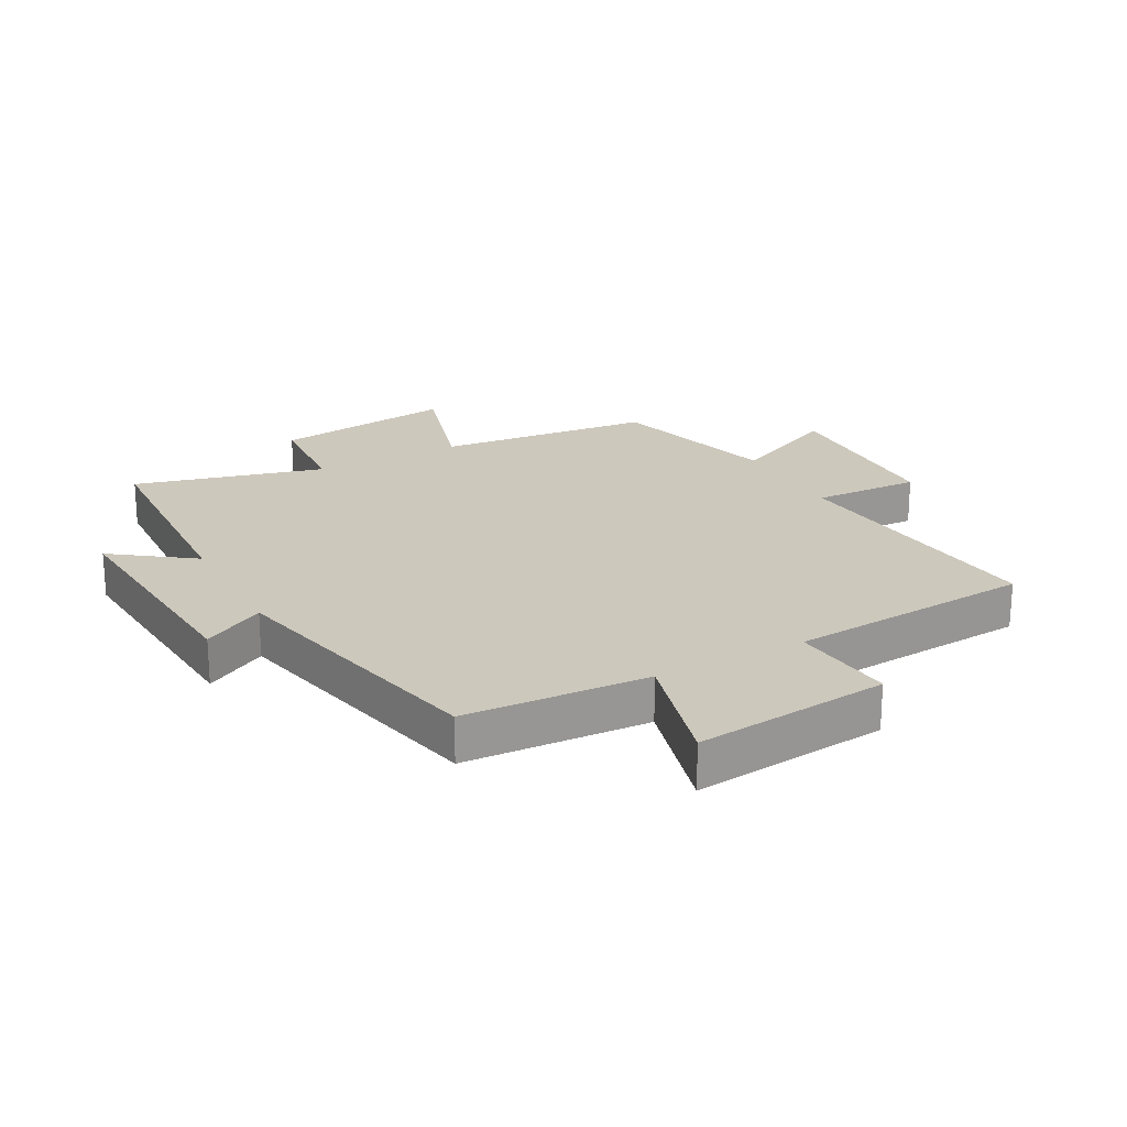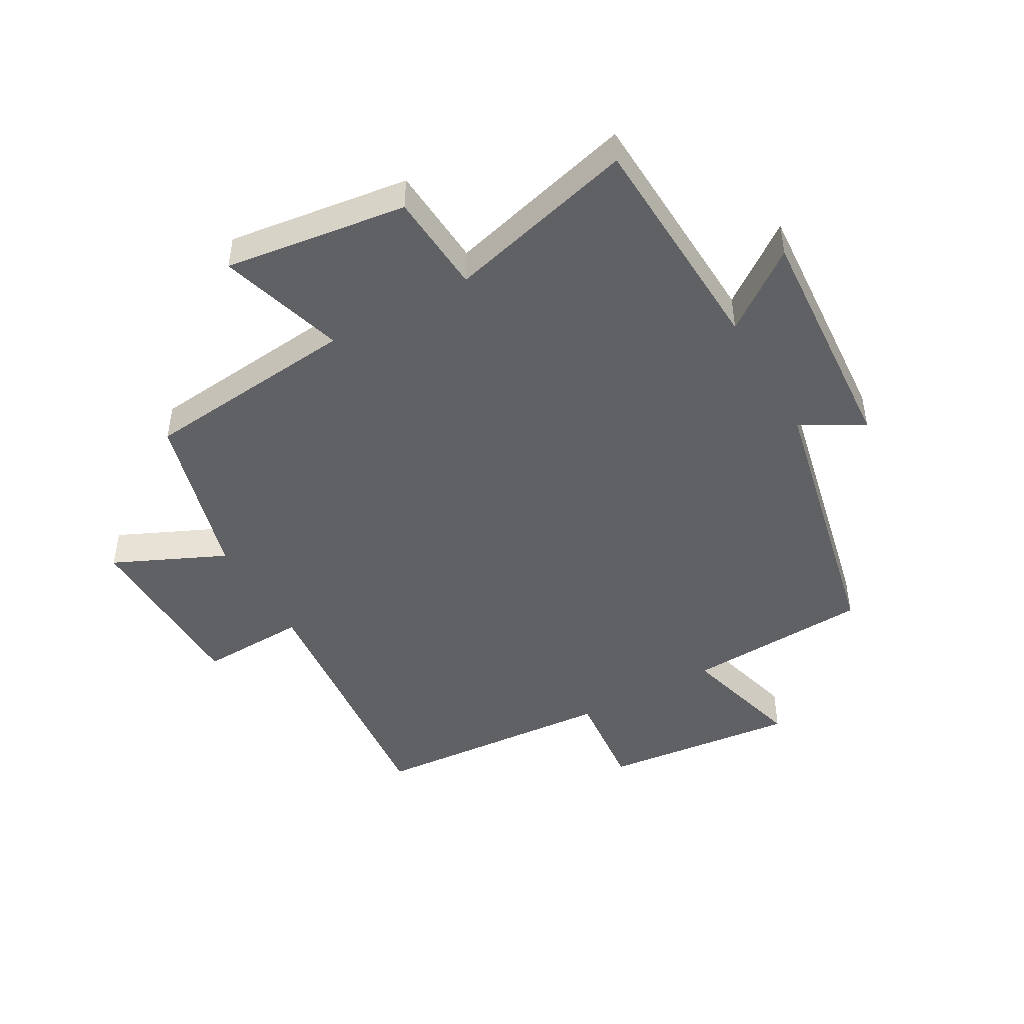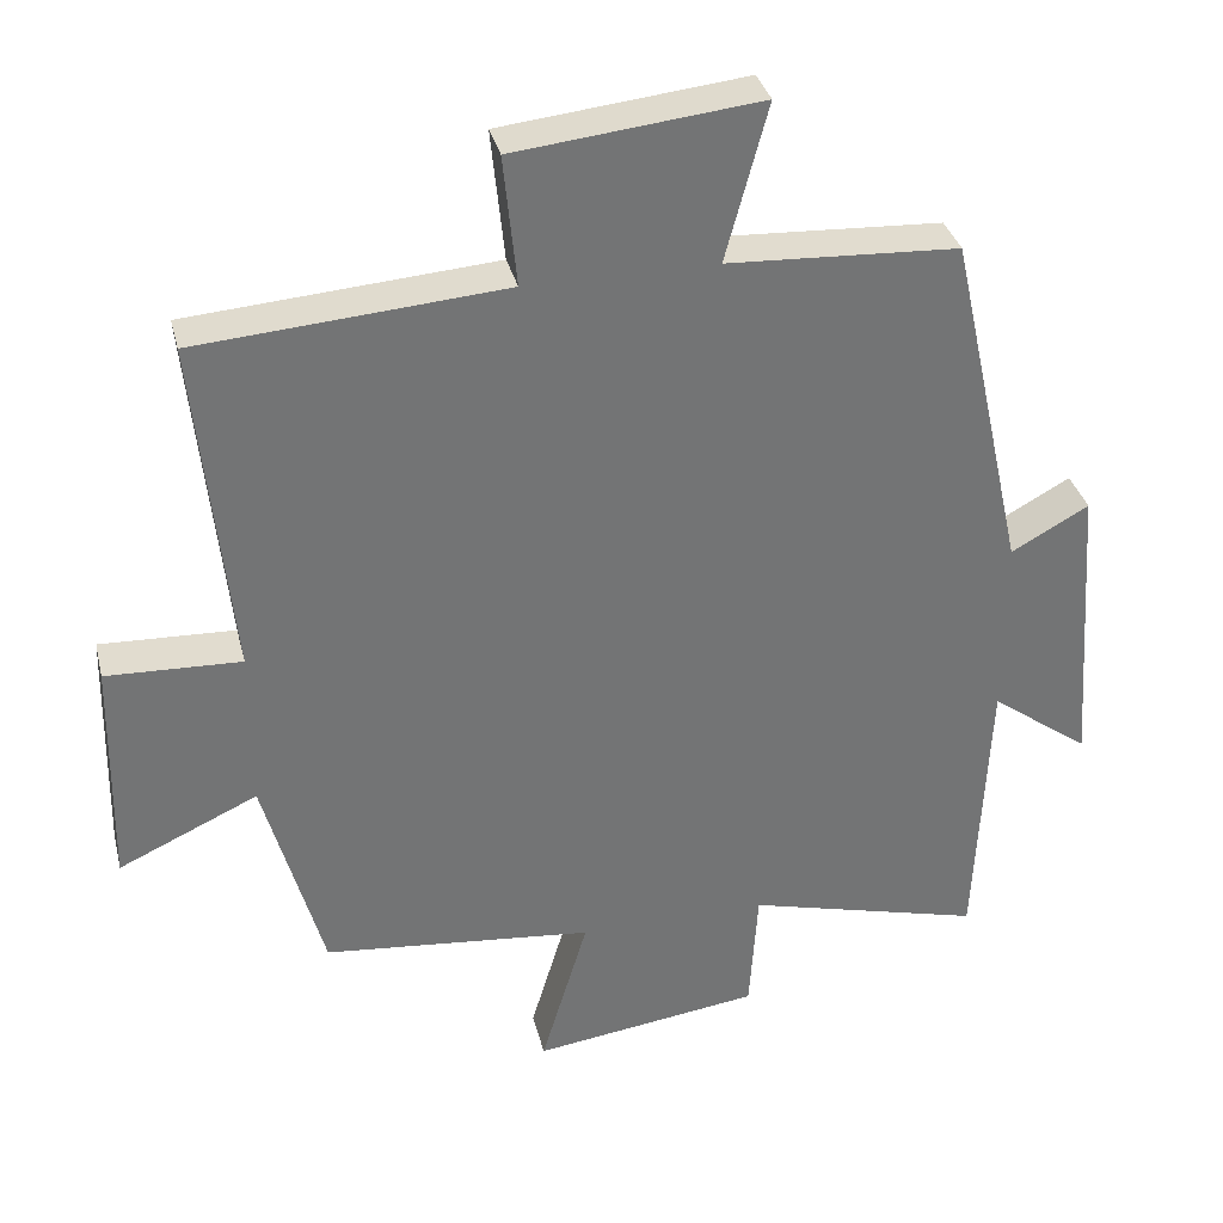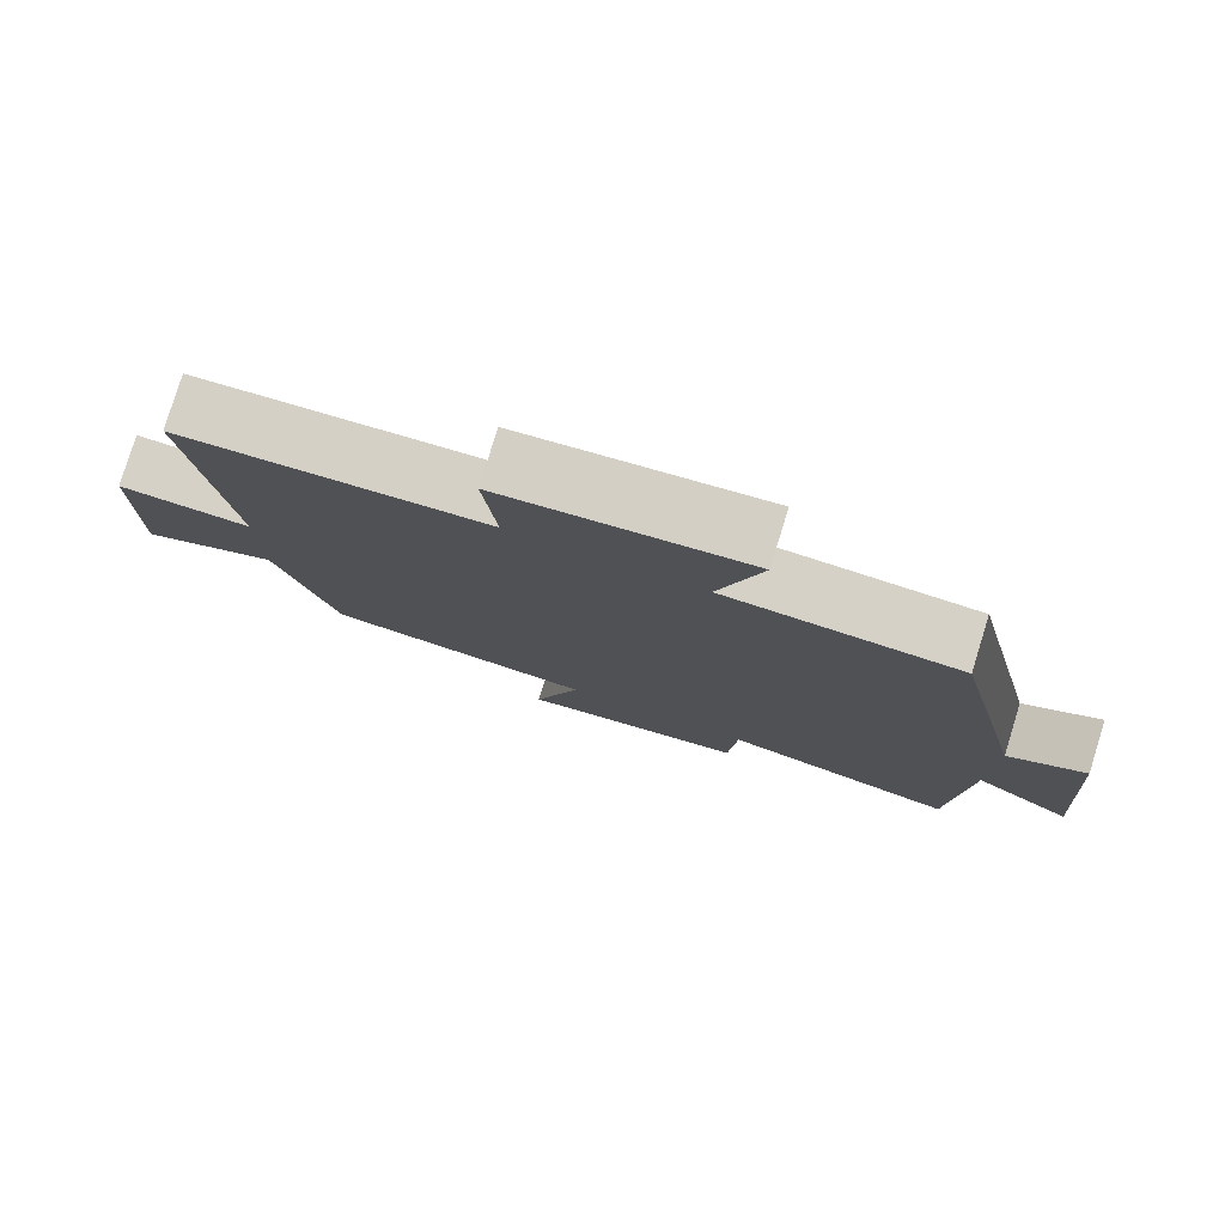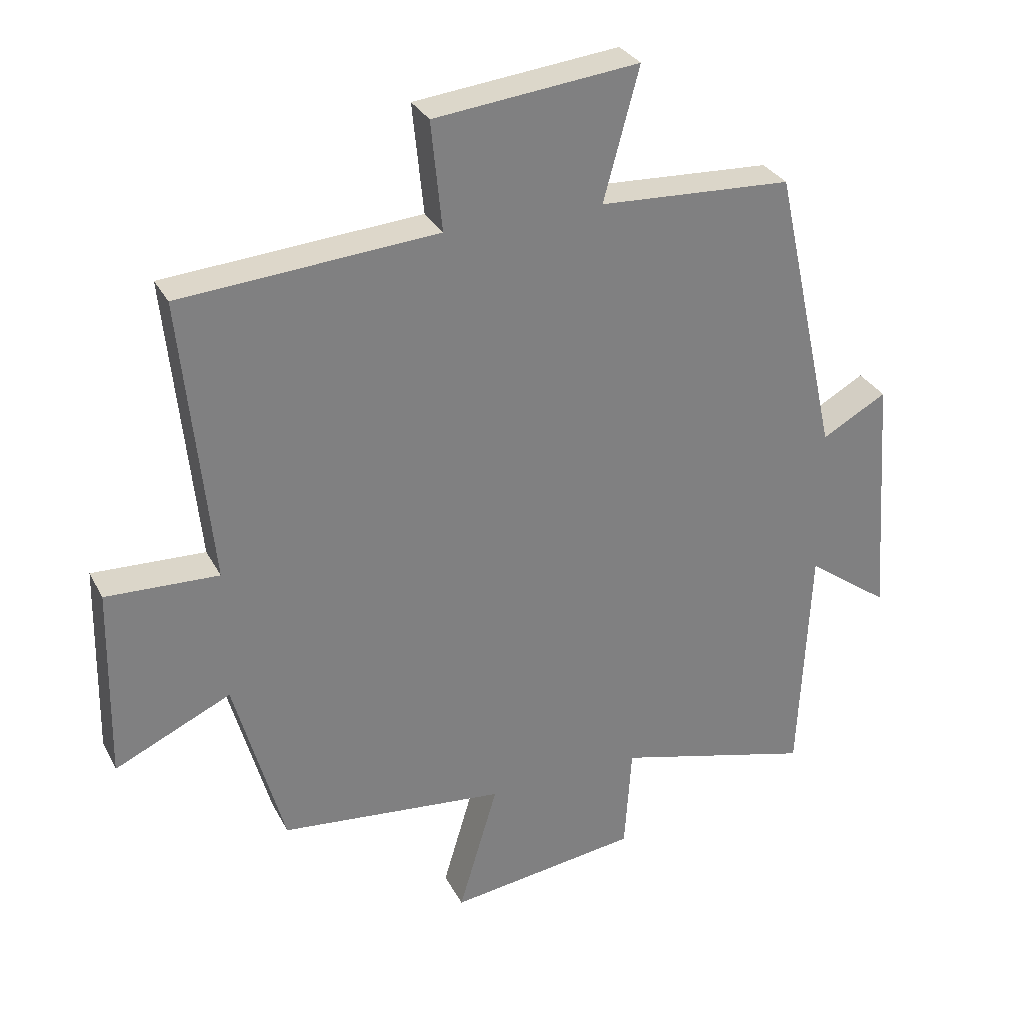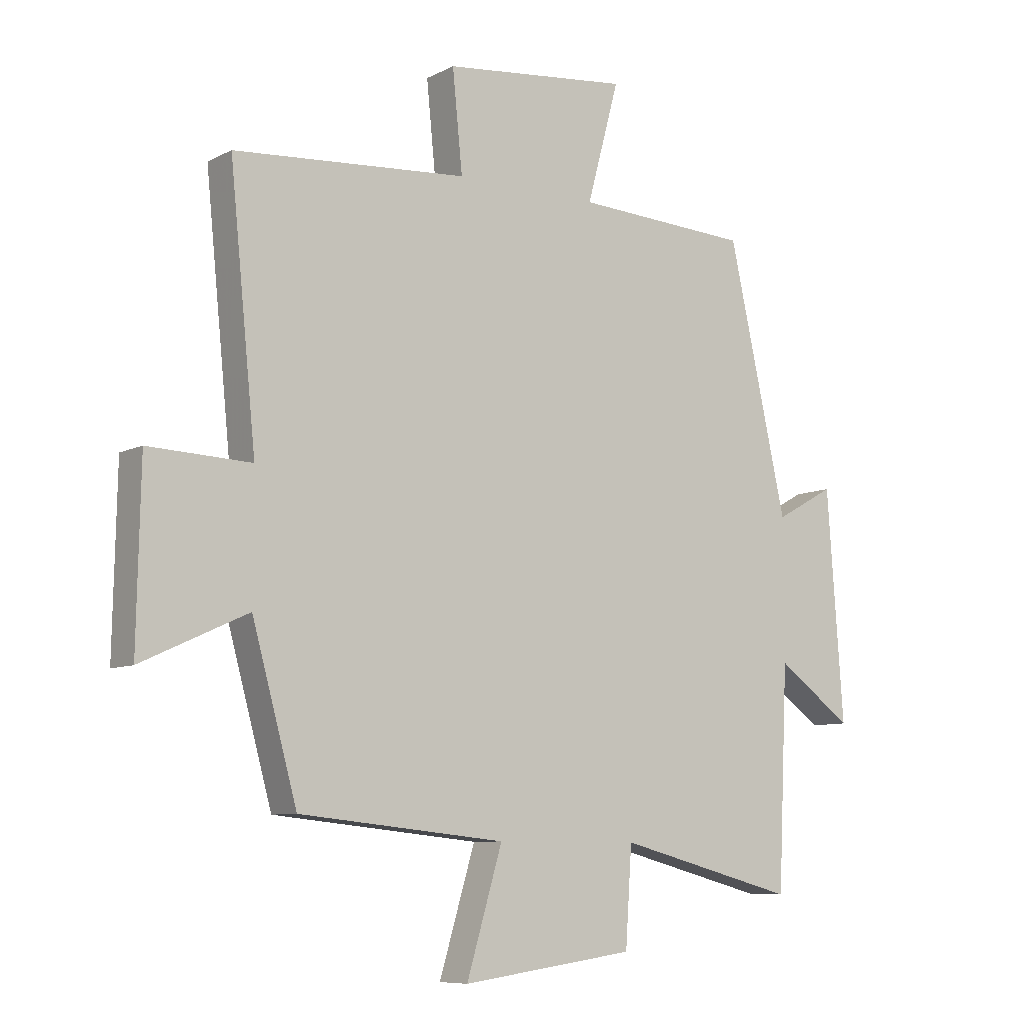
<metadata>
{"format":"obj","ext":"obj","renderer":"f3d","projection":"perspective","resolution":1024,"background":"white","views":[{"elev":22.1,"azim":-28.3,"up":"+Y"},{"elev":-46.4,"azim":-150.4,"up":"+Y"},{"elev":34.3,"azim":166.4,"up":"+Z"},{"elev":79.4,"azim":-162.8,"up":"+Z"},{"elev":30.6,"azim":156.5,"up":"+Z"},{"elev":-8.3,"azim":143.8,"up":"+Z"}]}
</metadata>
<code>
v 0.423 0.07 -0.464
v 0.071 0.07 -0.5
v 0.132 0.07 -0.705
v -0.164 0.07 -0.665
v -0.175 0.07 -0.5
v -0.483 0.07 -0.581
v -0.5 0.07 -0.208
v -0.629 0.07 -0.302
v -0.601 0.07 0.088
v -0.5 0.07 0.032
v -0.4 0.07 0.484
v -0.1 0.07 0.5
v -0.155 0.07 0.704
v 0.163 0.07 0.67
v 0.146 0.07 0.5
v 0.545 0.07 0.47
v 0.5 0.07 0.024
v 0.675 0.07 0.031
v 0.681 0.07 -0.269
v 0.5 0.07 -0.186
v 0.423 0 -0.464
v 0.071 0 -0.5
v 0.132 0 -0.705
v -0.164 0 -0.665
v -0.175 0 -0.5
v -0.483 0 -0.581
v -0.5 0 -0.208
v -0.629 0 -0.302
v -0.601 0 0.088
v -0.5 0 0.032
v -0.4 0 0.484
v -0.1 0 0.5
v -0.155 0 0.704
v 0.163 0 0.67
v 0.146 0 0.5
v 0.545 0 0.47
v 0.5 0 0.024
v 0.675 0 0.031
v 0.681 0 -0.269
v 0.5 0 -0.186
f 17 18 19 20
f 17 20 1 2
f 15 16 17 2
f 12 13 14 15
f 12 15 2
f 11 12 2
f 10 11 2
f 7 8 9 10
f 5 6 7 10
f 5 10 2 3
f 3 4 5
f 40 39 38 37
f 22 21 40 37
f 22 37 36 35
f 35 34 33 32
f 22 35 32
f 22 32 31
f 22 31 30
f 30 29 28 27
f 30 27 26 25
f 23 22 30 25
f 25 24 23
f 1 21 22 2
f 2 22 23 3
f 3 23 24 4
f 4 24 25 5
f 5 25 26 6
f 6 26 27 7
f 7 27 28 8
f 8 28 29 9
f 9 29 30 10
f 10 30 31 11
f 11 31 32 12
f 12 32 33 13
f 13 33 34 14
f 14 34 35 15
f 15 35 36 16
f 16 36 37 17
f 17 37 38 18
f 18 38 39 19
f 19 39 40 20
f 20 40 21 1

</code>
